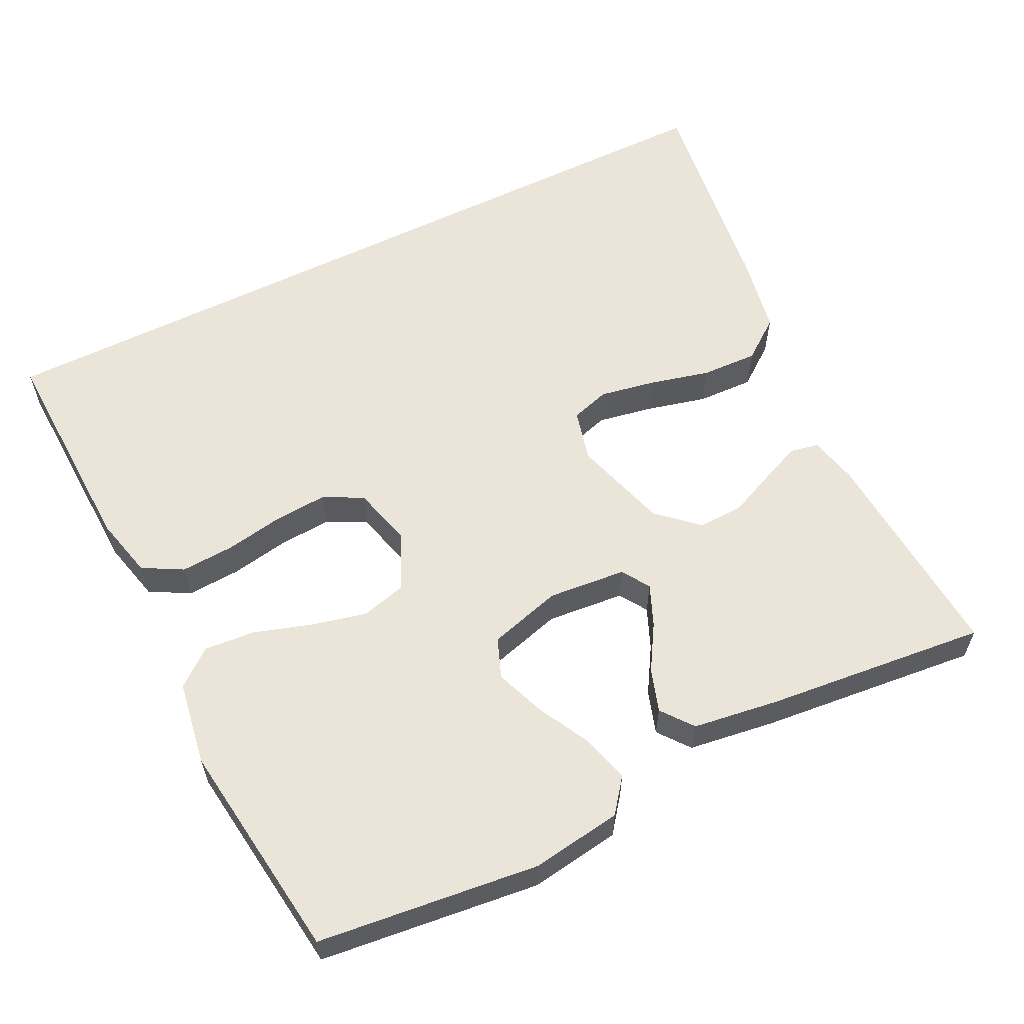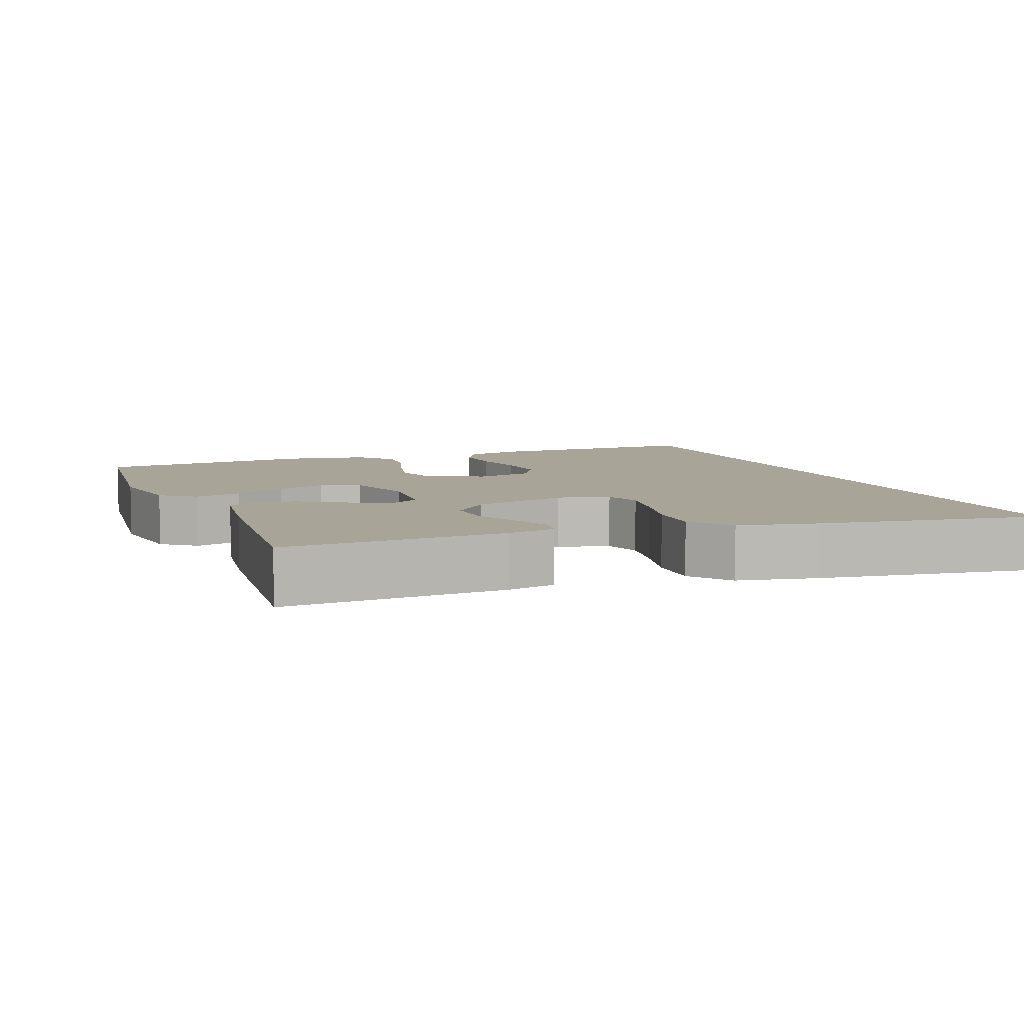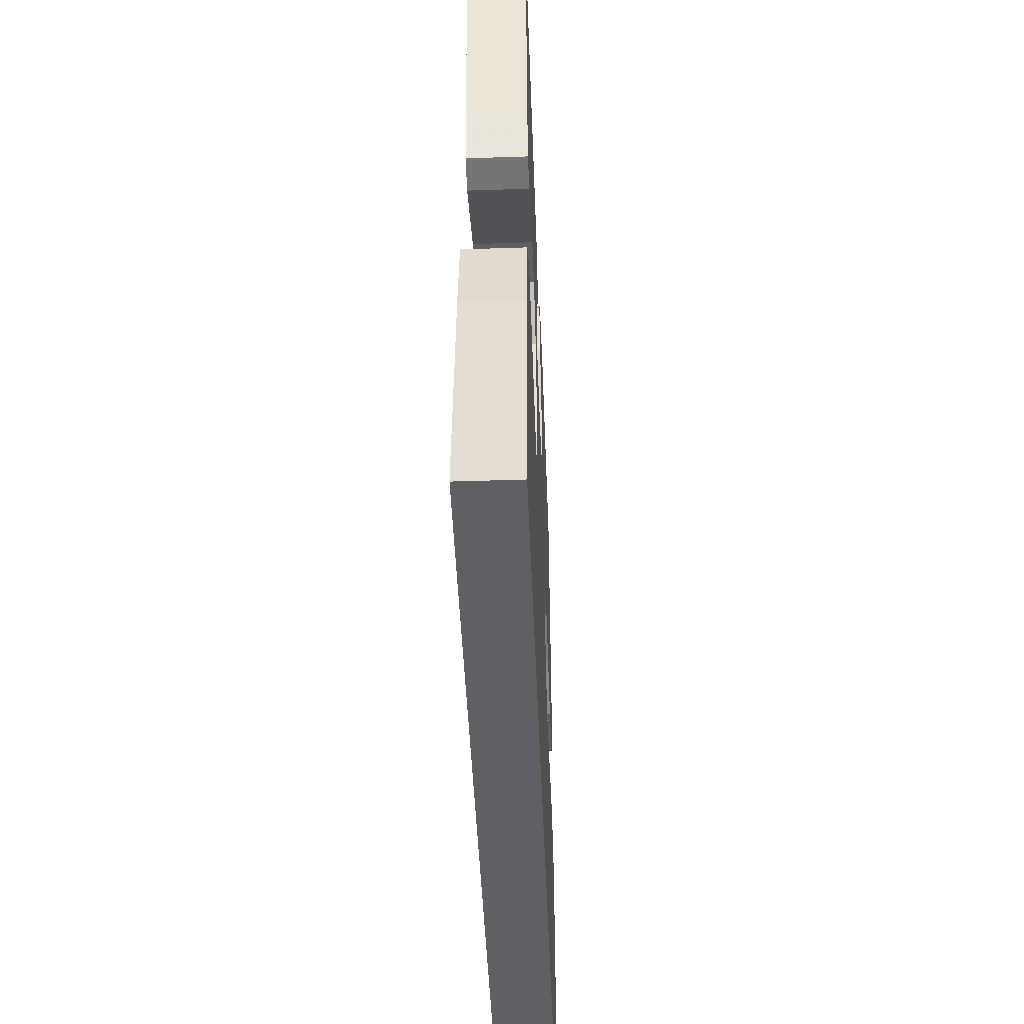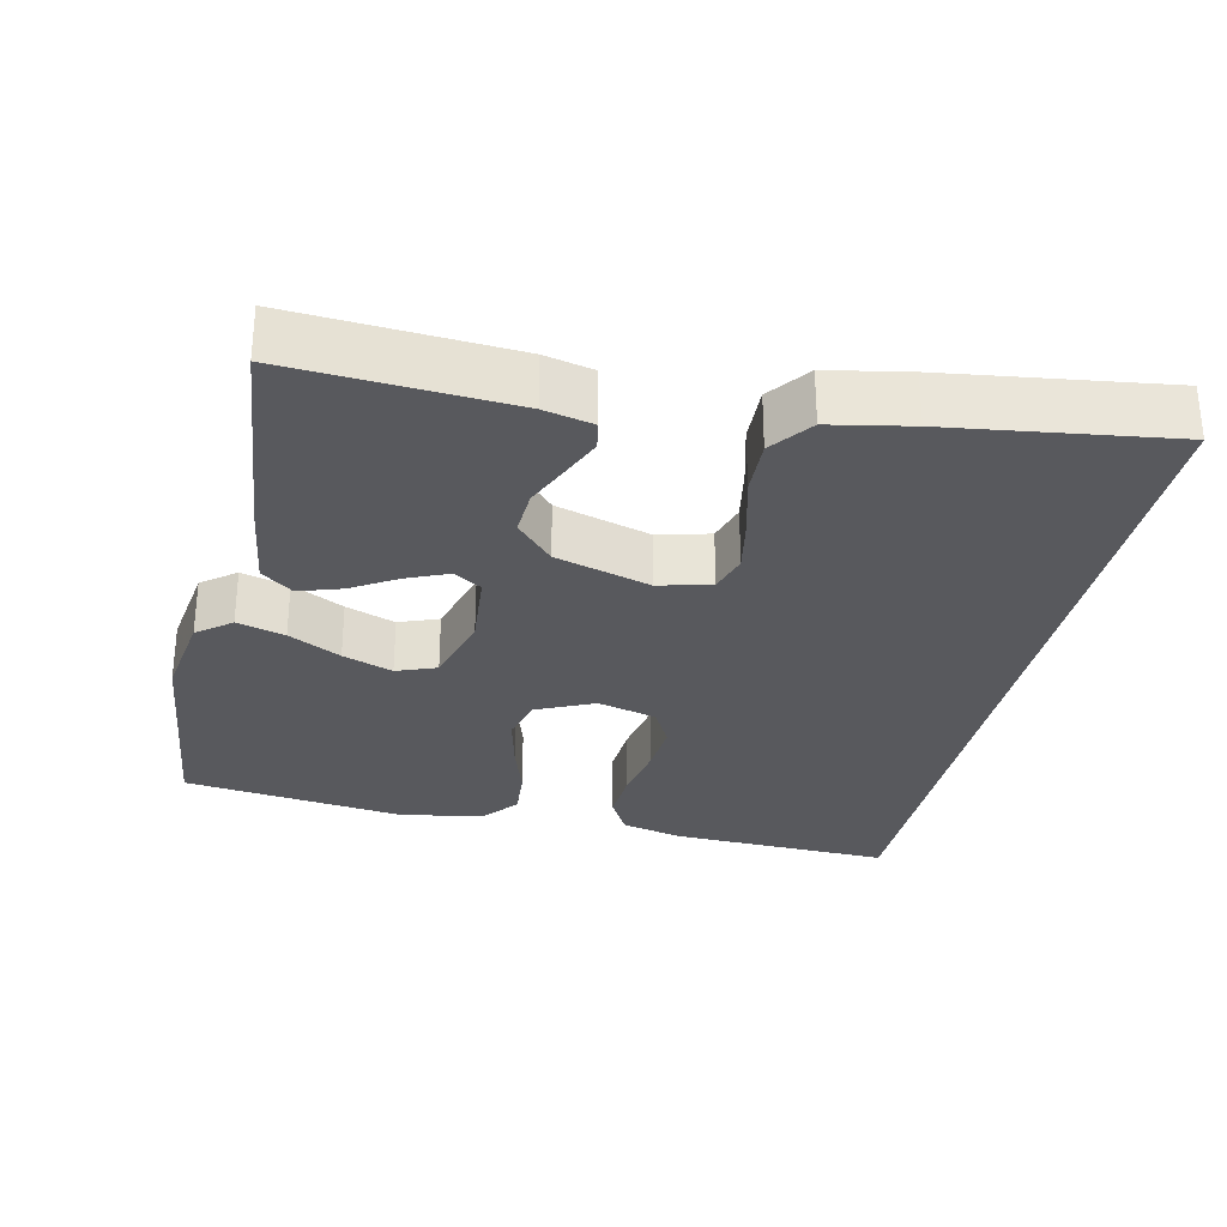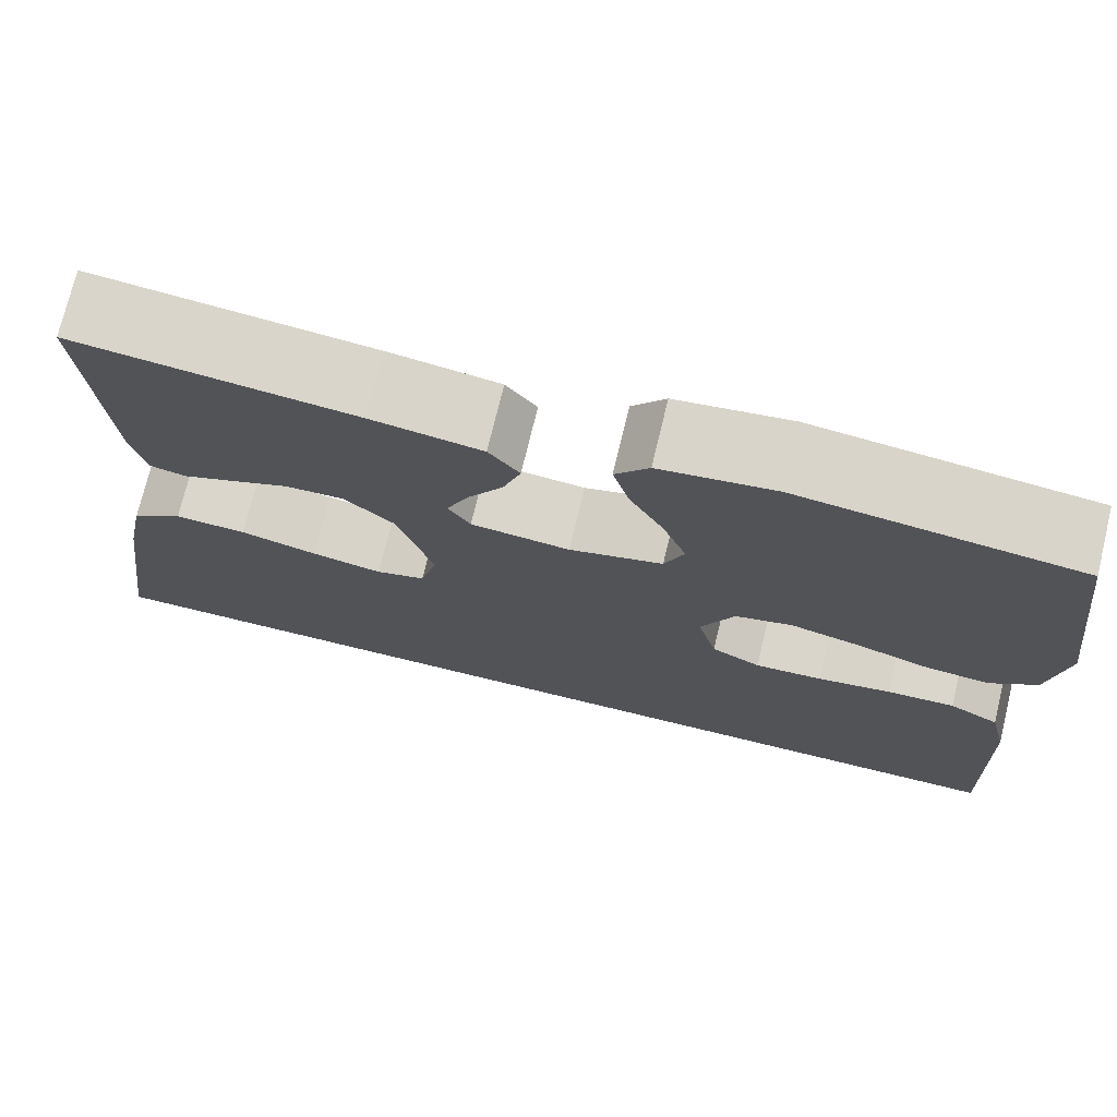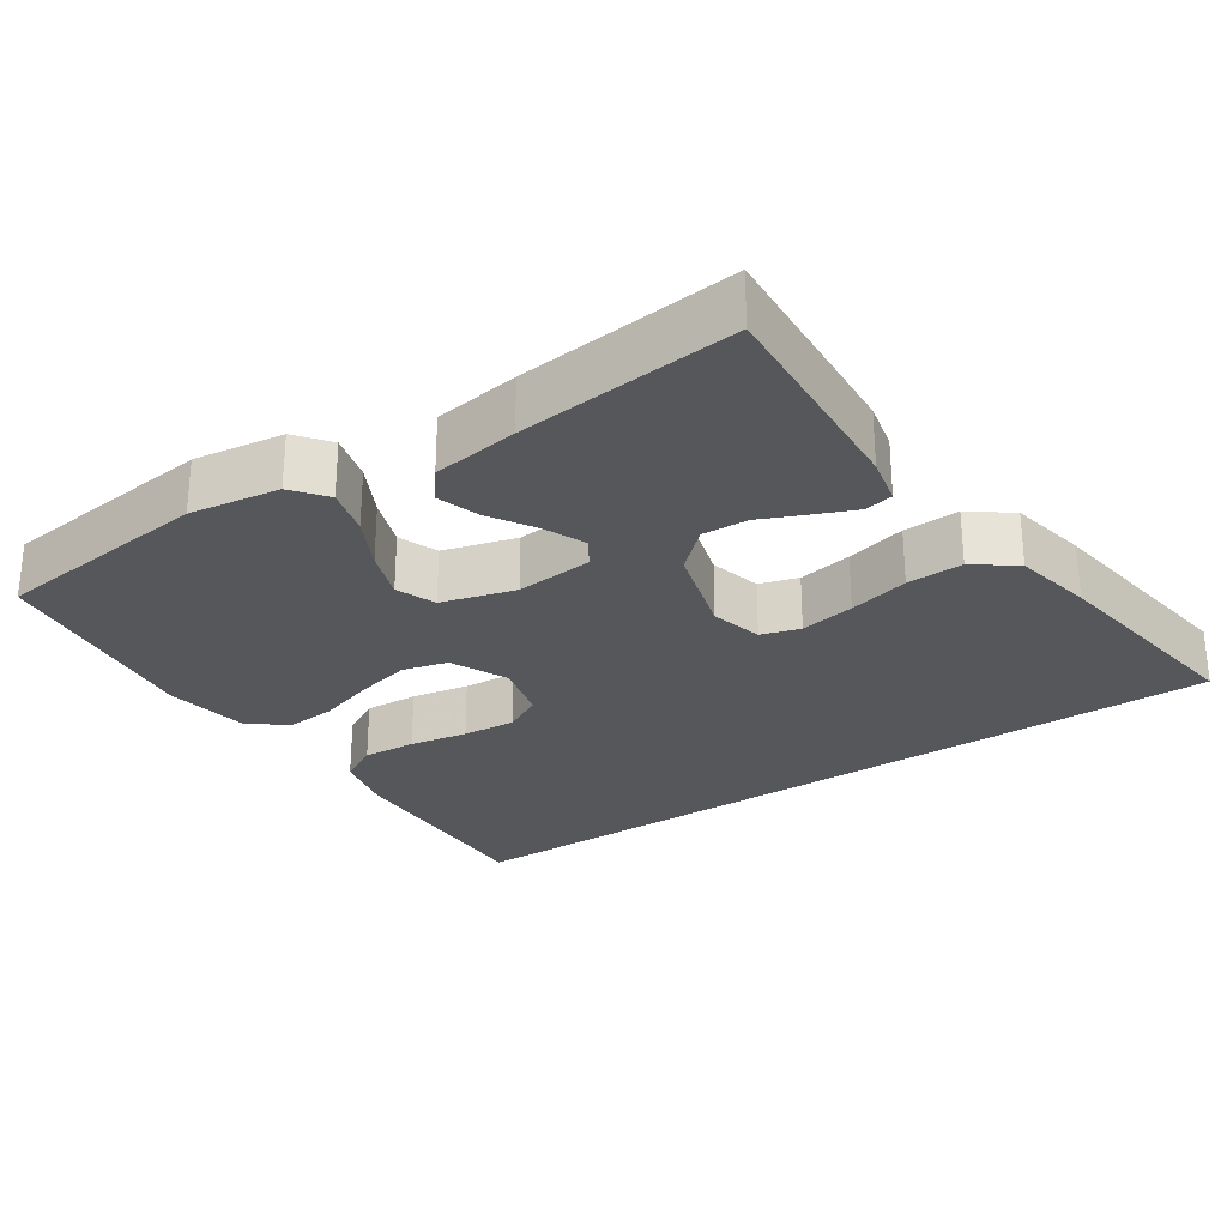
<metadata>
{"format":"obj","ext":"obj","renderer":"f3d","projection":"perspective","resolution":1024,"background":"white","views":[{"elev":58.9,"azim":-26.5,"up":"+Y"},{"elev":7.0,"azim":68.8,"up":"+Y"},{"elev":-45.0,"azim":92.2,"up":"+Z"},{"elev":-29.8,"azim":77.4,"up":"+Y"},{"elev":73.9,"azim":-166.4,"up":"+Z"},{"elev":-27.4,"azim":33.9,"up":"+Y"}]}
</metadata>
<code>
v 0.578 0.07 -0.5
v -0.533 0.07 -0.5
v -0.523 0.07 -0.2
v -0.503 0.07 -0.116
v -0.449 0.07 -0.086
v -0.376 0.07 -0.09
v -0.297 0.07 -0.104
v -0.224 0.07 -0.109
v -0.171 0.07 -0.081
v -0.15 0.07 0
v -0.186 0.07 0.078
v -0.247 0.07 0.094
v -0.322 0.07 0.076
v -0.4 0.07 0.051
v -0.469 0.07 0.045
v -0.519 0.07 0.085
v -0.538 0.07 0.2
v -0.5 0.07 0.5
v -0.2 0.07 0.535
v -0.077 0.07 0.517
v -0.041 0.07 0.471
v -0.059 0.07 0.406
v -0.096 0.07 0.335
v -0.121 0.07 0.267
v -0.1 0.07 0.213
v 0 0.07 0.185
v 0.106 0.07 0.195
v 0.13 0.07 0.233
v 0.106 0.07 0.289
v 0.068 0.07 0.351
v 0.049 0.07 0.409
v 0.082 0.07 0.452
v 0.2 0.07 0.469
v 0.5 0.07 0.5
v 0.48 0.07 0.2
v 0.465 0.07 0.134
v 0.426 0.07 0.126
v 0.371 0.07 0.149
v 0.309 0.07 0.176
v 0.246 0.07 0.179
v 0.192 0.07 0.129
v 0.154 0.07 0
v 0.172 0.07 -0.071
v 0.225 0.07 -0.087
v 0.3 0.07 -0.073
v 0.383 0.07 -0.052
v 0.46 0.07 -0.049
v 0.516 0.07 -0.091
v 0.537 0.07 -0.2
v 0.578 0 -0.5
v -0.533 0 -0.5
v -0.523 0 -0.2
v -0.503 0 -0.116
v -0.449 0 -0.086
v -0.376 0 -0.09
v -0.297 0 -0.104
v -0.224 0 -0.109
v -0.171 0 -0.081
v -0.15 0 0
v -0.186 0 0.078
v -0.247 0 0.094
v -0.322 0 0.076
v -0.4 0 0.051
v -0.469 0 0.045
v -0.519 0 0.085
v -0.538 0 0.2
v -0.5 0 0.5
v -0.2 0 0.535
v -0.077 0 0.517
v -0.041 0 0.471
v -0.059 0 0.406
v -0.096 0 0.335
v -0.121 0 0.267
v -0.1 0 0.213
v 0 0 0.185
v 0.106 0 0.195
v 0.13 0 0.233
v 0.106 0 0.289
v 0.068 0 0.351
v 0.049 0 0.409
v 0.082 0 0.452
v 0.2 0 0.469
v 0.5 0 0.5
v 0.48 0 0.2
v 0.465 0 0.134
v 0.426 0 0.126
v 0.371 0 0.149
v 0.309 0 0.176
v 0.246 0 0.179
v 0.192 0 0.129
v 0.154 0 0
v 0.172 0 -0.071
v 0.225 0 -0.087
v 0.3 0 -0.073
v 0.383 0 -0.052
v 0.46 0 -0.049
v 0.516 0 -0.091
v 0.537 0 -0.2
f 49 1 2
f 48 49 2
f 47 48 2
f 46 47 2
f 45 46 2
f 44 45 2
f 43 44 2 3
f 42 43 3
f 37 38 39
f 36 37 39
f 35 36 39
f 34 35 39
f 33 34 39
f 32 33 39
f 31 32 39
f 30 31 39
f 29 30 39
f 28 29 39 40
f 27 28 40 41
f 21 22 23
f 20 21 23
f 19 20 23
f 18 19 23
f 17 18 23
f 16 17 23
f 15 16 23
f 14 15 23
f 13 14 23
f 12 13 23 24
f 11 12 24 25
f 5 6 7
f 4 5 7
f 3 4 7
f 3 7 8
f 42 3 8
f 26 27 41 42
f 25 26 42
f 11 25 42
f 10 11 42
f 9 10 42
f 8 9 42
f 51 50 98
f 51 98 97
f 51 97 96
f 51 96 95
f 51 95 94
f 51 94 93
f 52 51 93 92
f 52 92 91
f 88 87 86
f 88 86 85
f 88 85 84
f 88 84 83
f 88 83 82
f 88 82 81
f 88 81 80
f 88 80 79
f 88 79 78
f 89 88 78 77
f 90 89 77 76
f 72 71 70
f 72 70 69
f 72 69 68
f 72 68 67
f 72 67 66
f 72 66 65
f 72 65 64
f 72 64 63
f 72 63 62
f 73 72 62 61
f 74 73 61 60
f 56 55 54
f 56 54 53
f 56 53 52
f 57 56 52
f 57 52 91
f 91 90 76 75
f 91 75 74
f 91 74 60
f 91 60 59
f 91 59 58
f 91 58 57
f 1 50 51 2
f 2 51 52 3
f 3 52 53 4
f 4 53 54 5
f 5 54 55 6
f 6 55 56 7
f 7 56 57 8
f 8 57 58 9
f 9 58 59 10
f 10 59 60 11
f 11 60 61 12
f 12 61 62 13
f 13 62 63 14
f 14 63 64 15
f 15 64 65 16
f 16 65 66 17
f 17 66 67 18
f 18 67 68 19
f 19 68 69 20
f 20 69 70 21
f 21 70 71 22
f 22 71 72 23
f 23 72 73 24
f 24 73 74 25
f 25 74 75 26
f 26 75 76 27
f 27 76 77 28
f 28 77 78 29
f 29 78 79 30
f 30 79 80 31
f 31 80 81 32
f 32 81 82 33
f 33 82 83 34
f 34 83 84 35
f 35 84 85 36
f 36 85 86 37
f 37 86 87 38
f 38 87 88 39
f 39 88 89 40
f 40 89 90 41
f 41 90 91 42
f 42 91 92 43
f 43 92 93 44
f 44 93 94 45
f 45 94 95 46
f 46 95 96 47
f 47 96 97 48
f 48 97 98 49
f 49 98 50 1

</code>
